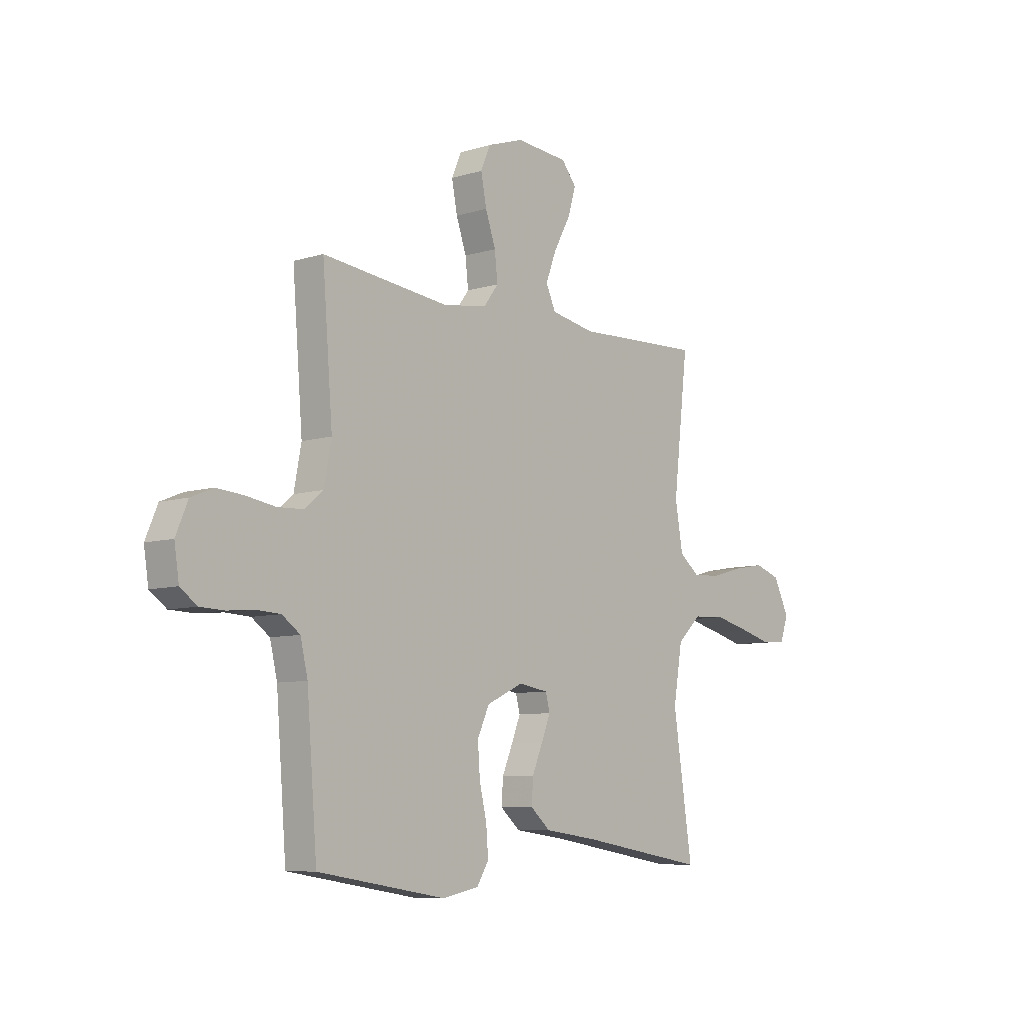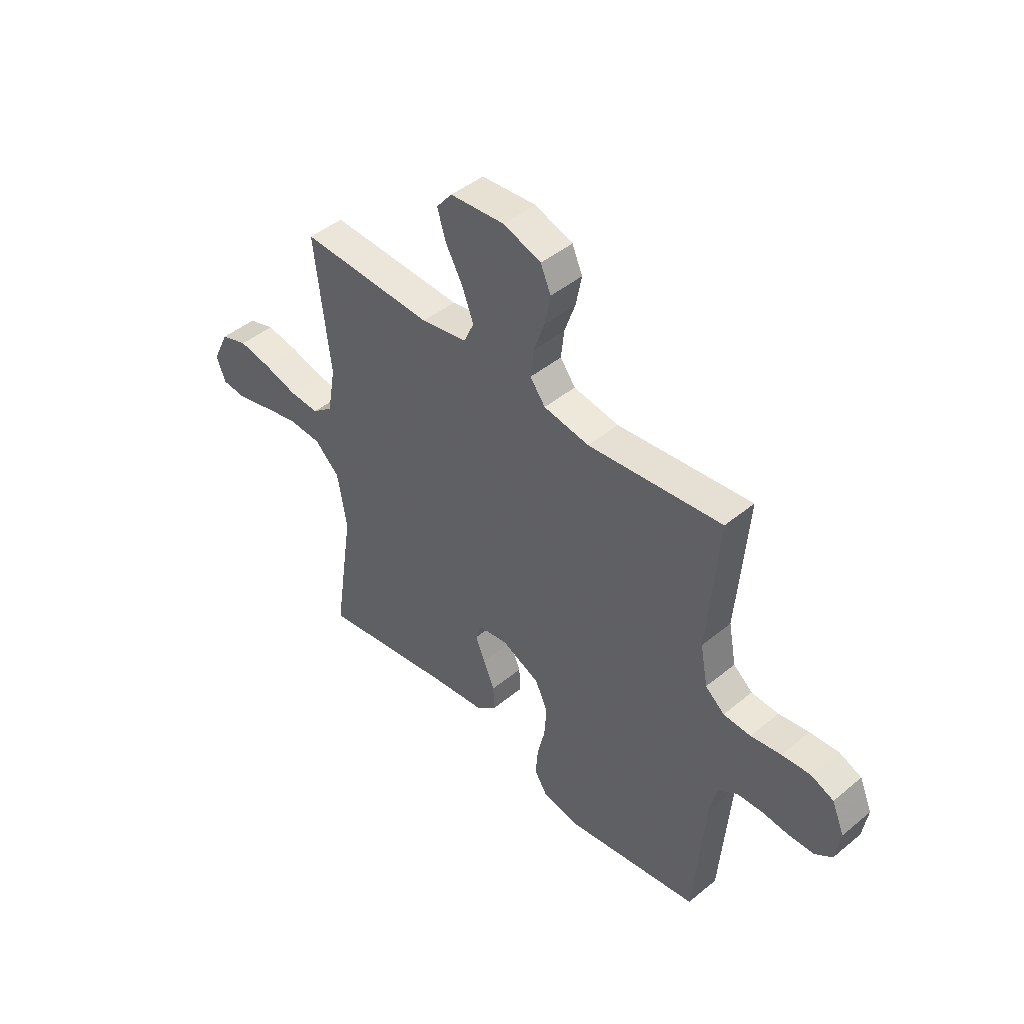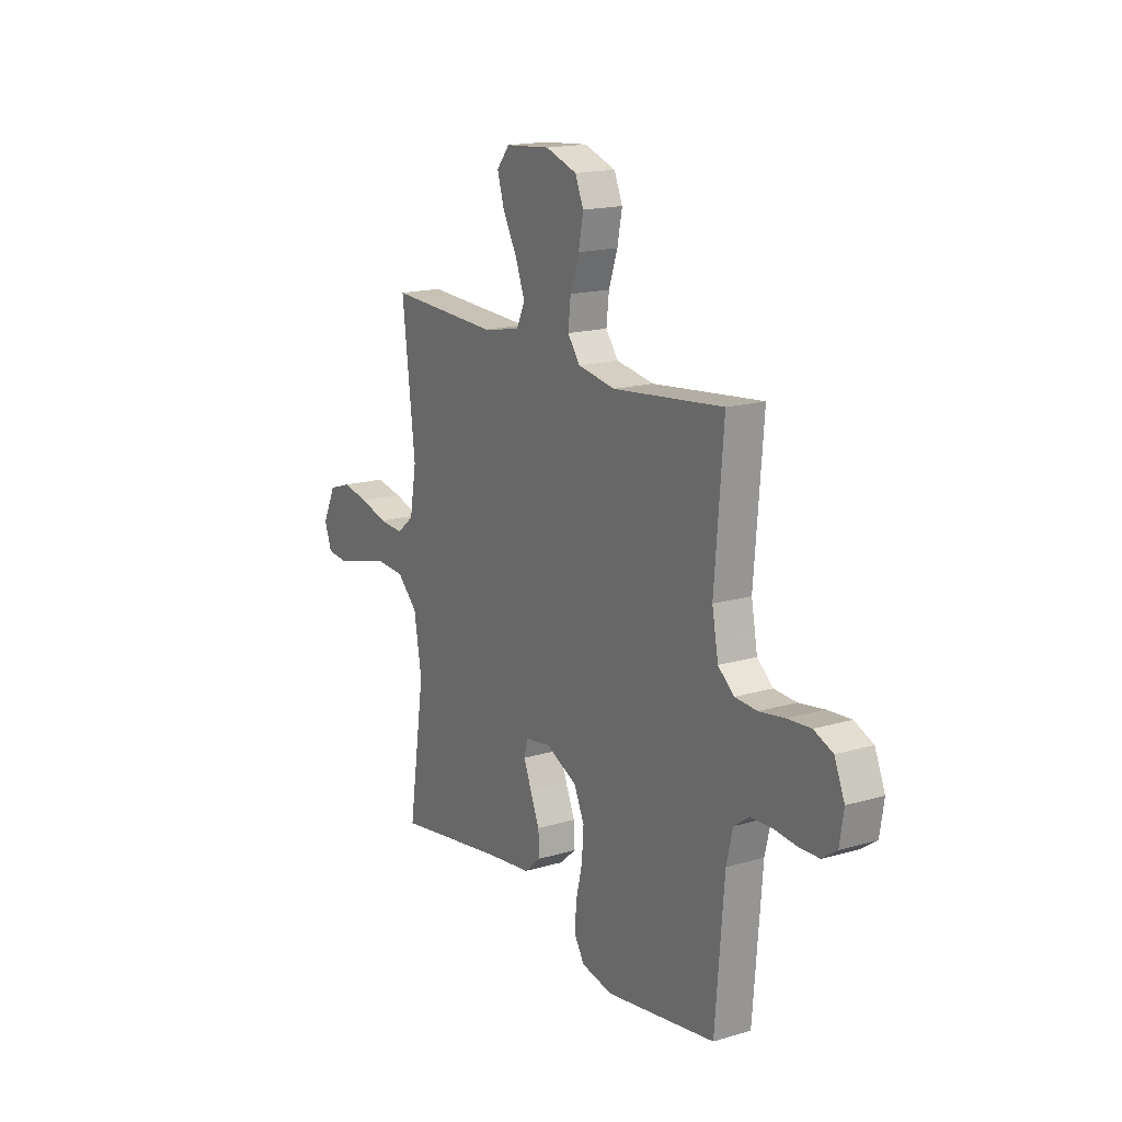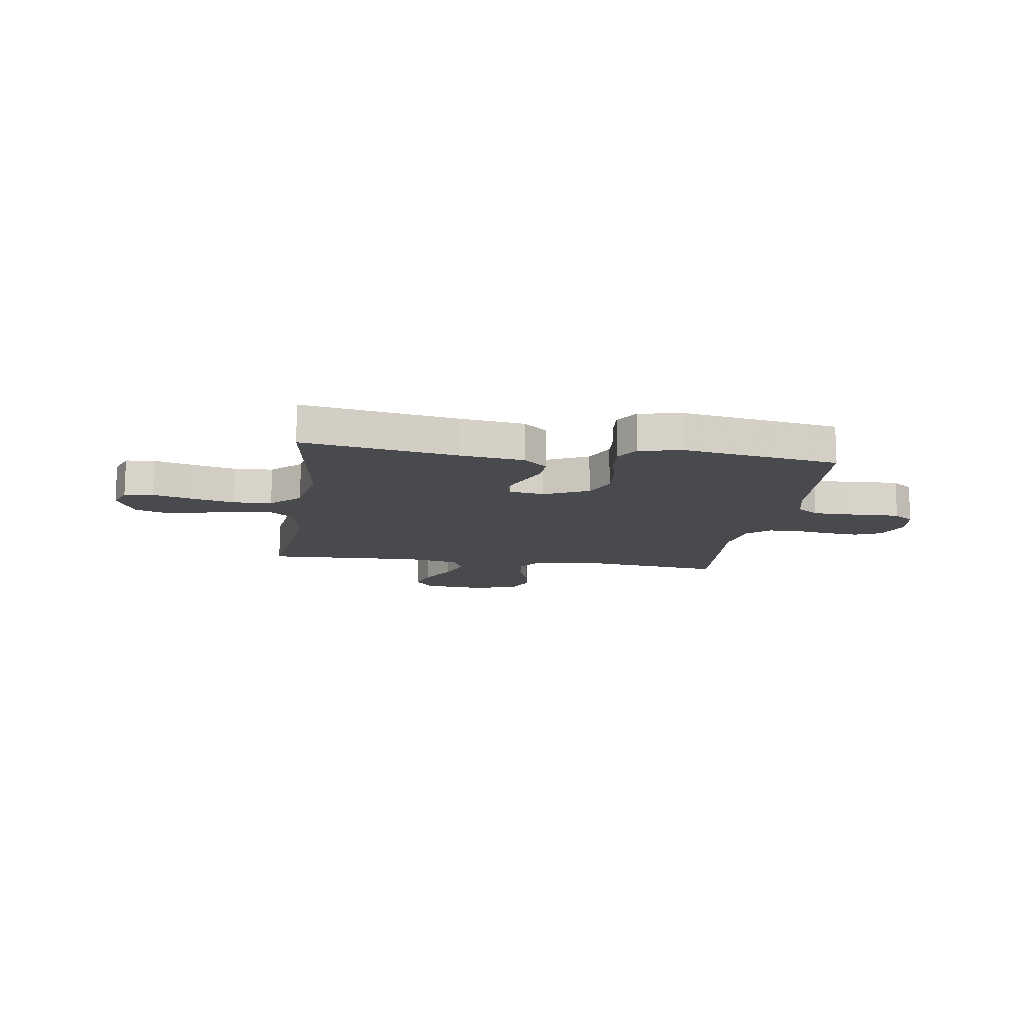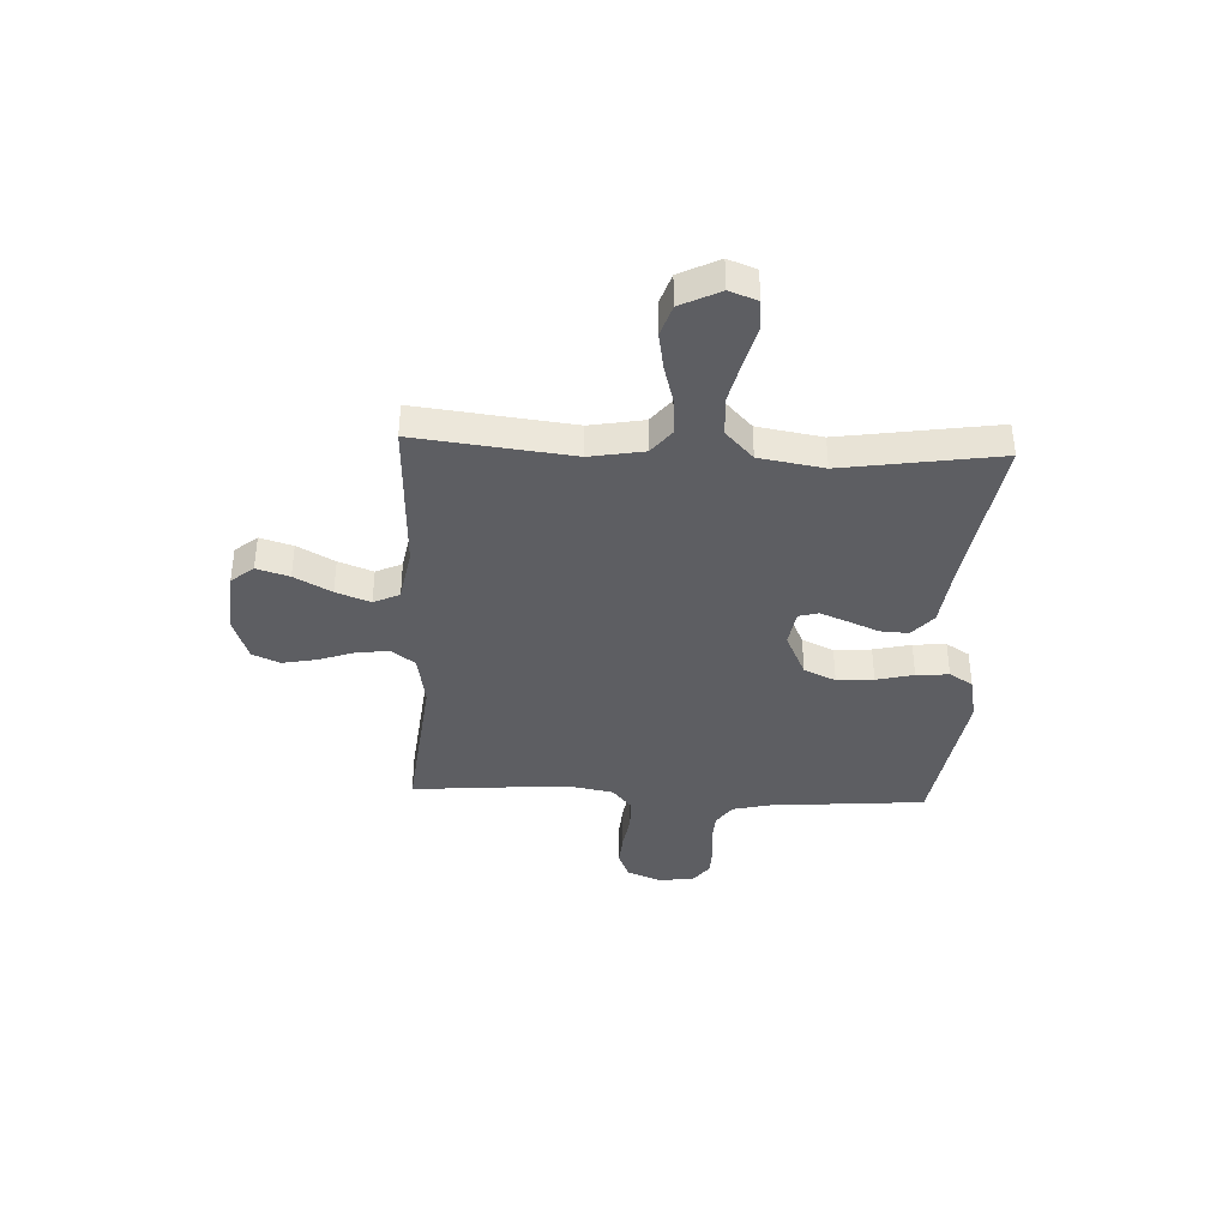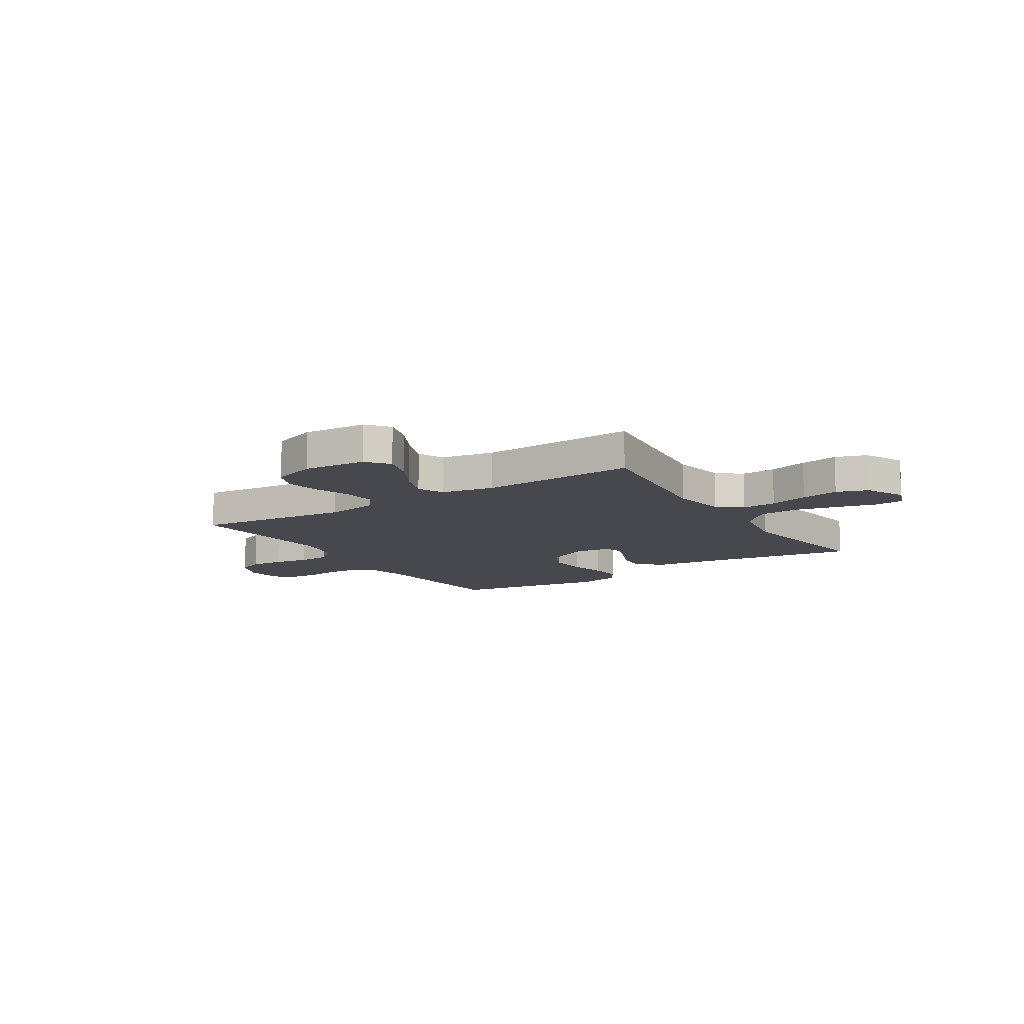
<metadata>
{"format":"obj","ext":"obj","renderer":"f3d","projection":"perspective","resolution":1024,"background":"white","views":[{"elev":-7.9,"azim":-49.5,"up":"+Z"},{"elev":45.0,"azim":-133.6,"up":"+Z"},{"elev":16.9,"azim":-120.7,"up":"+Z"},{"elev":-13.2,"azim":171.6,"up":"+Y"},{"elev":-38.8,"azim":87.4,"up":"+Y"},{"elev":-11.7,"azim":32.6,"up":"+Y"}]}
</metadata>
<code>
v 0.5 0.07 0.5
v 0.465 0.07 0.2
v 0.483 0.07 0.096
v 0.53 0.07 0.058
v 0.597 0.07 0.062
v 0.672 0.07 0.083
v 0.745 0.07 0.096
v 0.805 0.07 0.076
v 0.842 0.07 0
v 0.822 0.07 -0.054
v 0.766 0.07 -0.059
v 0.691 0.07 -0.039
v 0.608 0.07 -0.019
v 0.532 0.07 -0.023
v 0.476 0.07 -0.076
v 0.455 0.07 -0.2
v 0.5 0.07 -0.5
v 0.2 0.07 -0.451
v 0.076 0.07 -0.435
v 0.03 0.07 -0.395
v 0.033 0.07 -0.34
v 0.058 0.07 -0.281
v 0.079 0.07 -0.228
v 0.069 0.07 -0.19
v 0 0.07 -0.179
v -0.086 0.07 -0.219
v -0.114 0.07 -0.28
v -0.109 0.07 -0.351
v -0.092 0.07 -0.423
v -0.087 0.07 -0.486
v -0.115 0.07 -0.531
v -0.2 0.07 -0.548
v -0.5 0.07 -0.5
v -0.524 0.07 -0.2
v -0.541 0.07 -0.128
v -0.583 0.07 -0.098
v -0.64 0.07 -0.095
v -0.702 0.07 -0.101
v -0.758 0.07 -0.099
v -0.797 0.07 -0.071
v -0.808 0.07 0
v -0.78 0.07 0.066
v -0.729 0.07 0.087
v -0.665 0.07 0.082
v -0.597 0.07 0.071
v -0.536 0.07 0.074
v -0.493 0.07 0.11
v -0.476 0.07 0.2
v -0.5 0.07 0.5
v -0.2 0.07 0.467
v -0.098 0.07 0.484
v -0.064 0.07 0.529
v -0.071 0.07 0.592
v -0.095 0.07 0.661
v -0.108 0.07 0.728
v -0.085 0.07 0.781
v 0 0.07 0.81
v 0.122 0.07 0.8
v 0.157 0.07 0.757
v 0.138 0.07 0.694
v 0.099 0.07 0.623
v 0.074 0.07 0.557
v 0.097 0.07 0.507
v 0.2 0.07 0.488
v 0.5 0 0.5
v 0.465 0 0.2
v 0.483 0 0.096
v 0.53 0 0.058
v 0.597 0 0.062
v 0.672 0 0.083
v 0.745 0 0.096
v 0.805 0 0.076
v 0.842 0 0
v 0.822 0 -0.054
v 0.766 0 -0.059
v 0.691 0 -0.039
v 0.608 0 -0.019
v 0.532 0 -0.023
v 0.476 0 -0.076
v 0.455 0 -0.2
v 0.5 0 -0.5
v 0.2 0 -0.451
v 0.076 0 -0.435
v 0.03 0 -0.395
v 0.033 0 -0.34
v 0.058 0 -0.281
v 0.079 0 -0.228
v 0.069 0 -0.19
v 0 0 -0.179
v -0.086 0 -0.219
v -0.114 0 -0.28
v -0.109 0 -0.351
v -0.092 0 -0.423
v -0.087 0 -0.486
v -0.115 0 -0.531
v -0.2 0 -0.548
v -0.5 0 -0.5
v -0.524 0 -0.2
v -0.541 0 -0.128
v -0.583 0 -0.098
v -0.64 0 -0.095
v -0.702 0 -0.101
v -0.758 0 -0.099
v -0.797 0 -0.071
v -0.808 0 0
v -0.78 0 0.066
v -0.729 0 0.087
v -0.665 0 0.082
v -0.597 0 0.071
v -0.536 0 0.074
v -0.493 0 0.11
v -0.476 0 0.2
v -0.5 0 0.5
v -0.2 0 0.467
v -0.098 0 0.484
v -0.064 0 0.529
v -0.071 0 0.592
v -0.095 0 0.661
v -0.108 0 0.728
v -0.085 0 0.781
v 0 0 0.81
v 0.122 0 0.8
v 0.157 0 0.757
v 0.138 0 0.694
v 0.099 0 0.623
v 0.074 0 0.557
v 0.097 0 0.507
v 0.2 0 0.488
f 58 59 60 61
f 58 61 62
f 57 58 62
f 56 57 62
f 53 54 55 56
f 52 53 56 62
f 51 52 62 63
f 48 49 50
f 47 48 50 51
f 42 43 44 45
f 40 41 42 45
f 40 45 46
f 37 38 39 40
f 36 37 40 46
f 35 36 46 47
f 31 32 33 34
f 28 29 30 31
f 27 28 31 34
f 26 27 34 35
f 19 20 21 22
f 18 19 22 23
f 16 17 18 23
f 15 16 23 24
f 9 10 11 12
f 9 12 13
f 8 9 13 14
f 5 6 7 8
f 64 1 2
f 64 2 3
f 63 64 3
f 51 63 3
f 47 51 3 4
f 25 26 35 47
f 25 47 4
f 14 15 24 25
f 5 8 14 25
f 4 5 25
f 125 124 123 122
f 126 125 122
f 126 122 121
f 126 121 120
f 120 119 118 117
f 126 120 117 116
f 127 126 116 115
f 114 113 112
f 115 114 112 111
f 109 108 107 106
f 109 106 105 104
f 110 109 104
f 104 103 102 101
f 110 104 101 100
f 111 110 100 99
f 98 97 96 95
f 95 94 93 92
f 98 95 92 91
f 99 98 91 90
f 86 85 84 83
f 87 86 83 82
f 87 82 81 80
f 88 87 80 79
f 76 75 74 73
f 77 76 73
f 78 77 73 72
f 72 71 70 69
f 66 65 128
f 67 66 128
f 67 128 127
f 67 127 115
f 68 67 115 111
f 111 99 90 89
f 68 111 89
f 89 88 79 78
f 89 78 72 69
f 89 69 68
f 1 65 66 2
f 2 66 67 3
f 3 67 68 4
f 4 68 69 5
f 5 69 70 6
f 6 70 71 7
f 7 71 72 8
f 8 72 73 9
f 9 73 74 10
f 10 74 75 11
f 11 75 76 12
f 12 76 77 13
f 13 77 78 14
f 14 78 79 15
f 15 79 80 16
f 16 80 81 17
f 17 81 82 18
f 18 82 83 19
f 19 83 84 20
f 20 84 85 21
f 21 85 86 22
f 22 86 87 23
f 23 87 88 24
f 24 88 89 25
f 25 89 90 26
f 26 90 91 27
f 27 91 92 28
f 28 92 93 29
f 29 93 94 30
f 30 94 95 31
f 31 95 96 32
f 32 96 97 33
f 33 97 98 34
f 34 98 99 35
f 35 99 100 36
f 36 100 101 37
f 37 101 102 38
f 38 102 103 39
f 39 103 104 40
f 40 104 105 41
f 41 105 106 42
f 42 106 107 43
f 43 107 108 44
f 44 108 109 45
f 45 109 110 46
f 46 110 111 47
f 47 111 112 48
f 48 112 113 49
f 49 113 114 50
f 50 114 115 51
f 51 115 116 52
f 52 116 117 53
f 53 117 118 54
f 54 118 119 55
f 55 119 120 56
f 56 120 121 57
f 57 121 122 58
f 58 122 123 59
f 59 123 124 60
f 60 124 125 61
f 61 125 126 62
f 62 126 127 63
f 63 127 128 64
f 64 128 65 1

</code>
